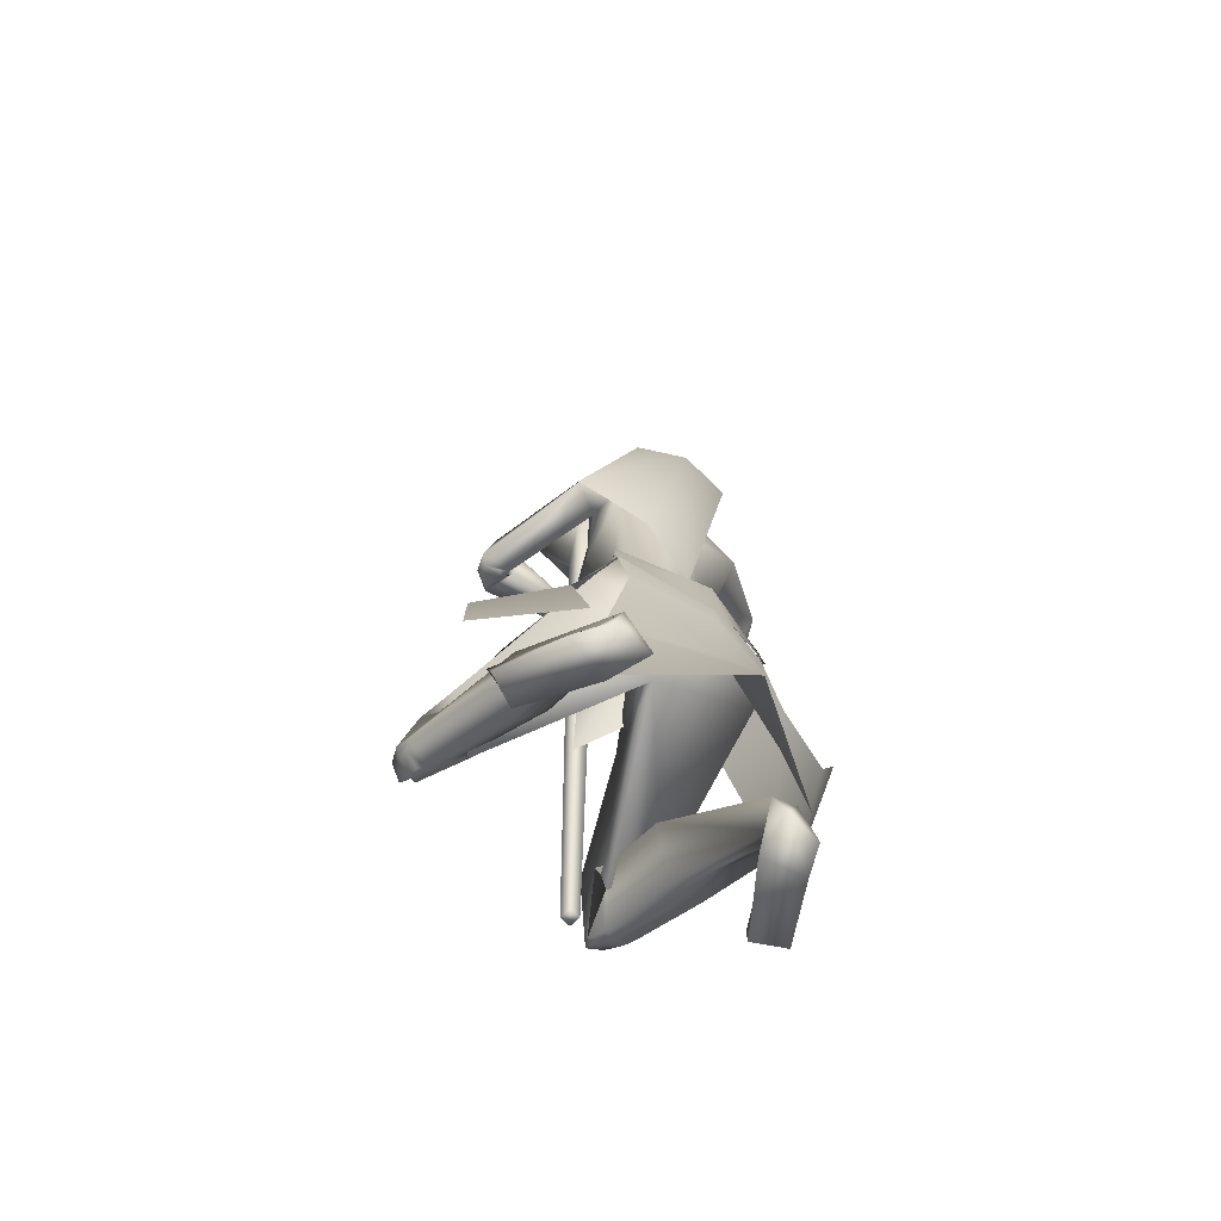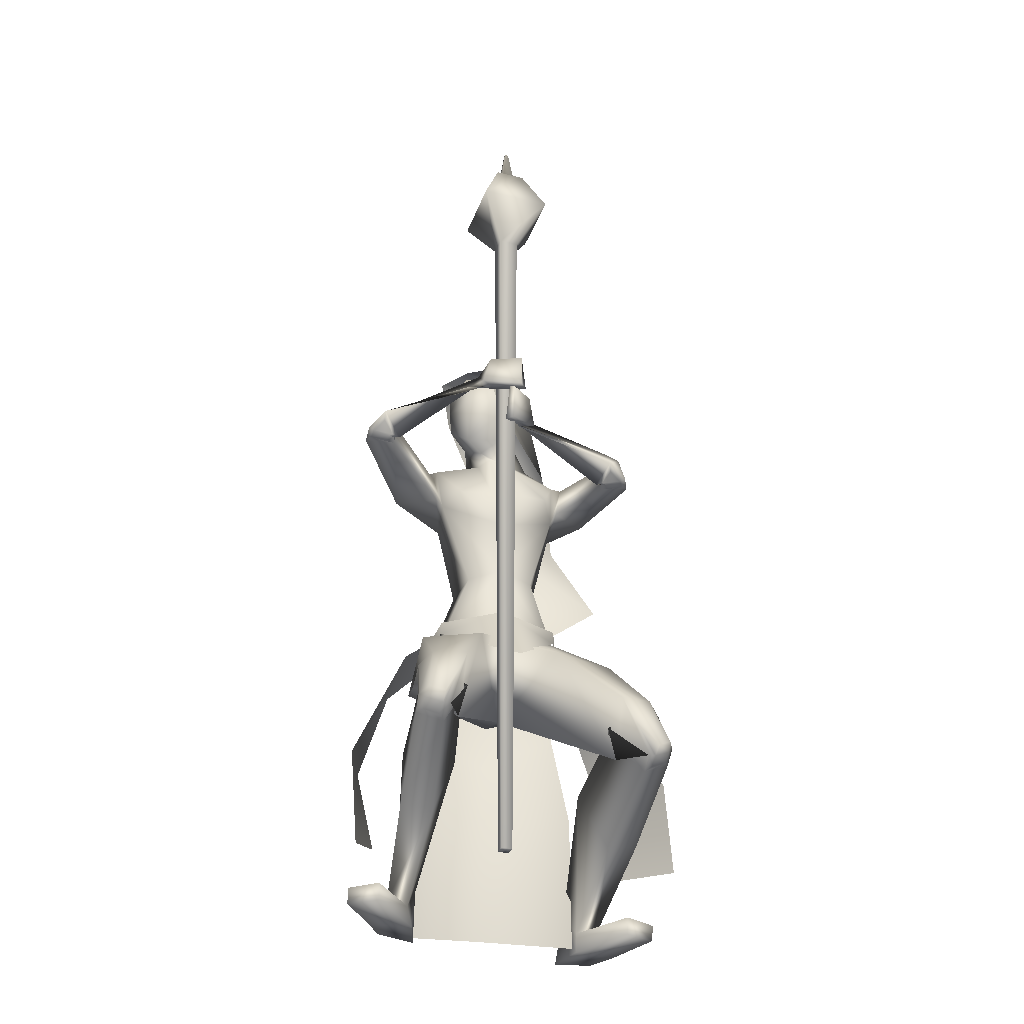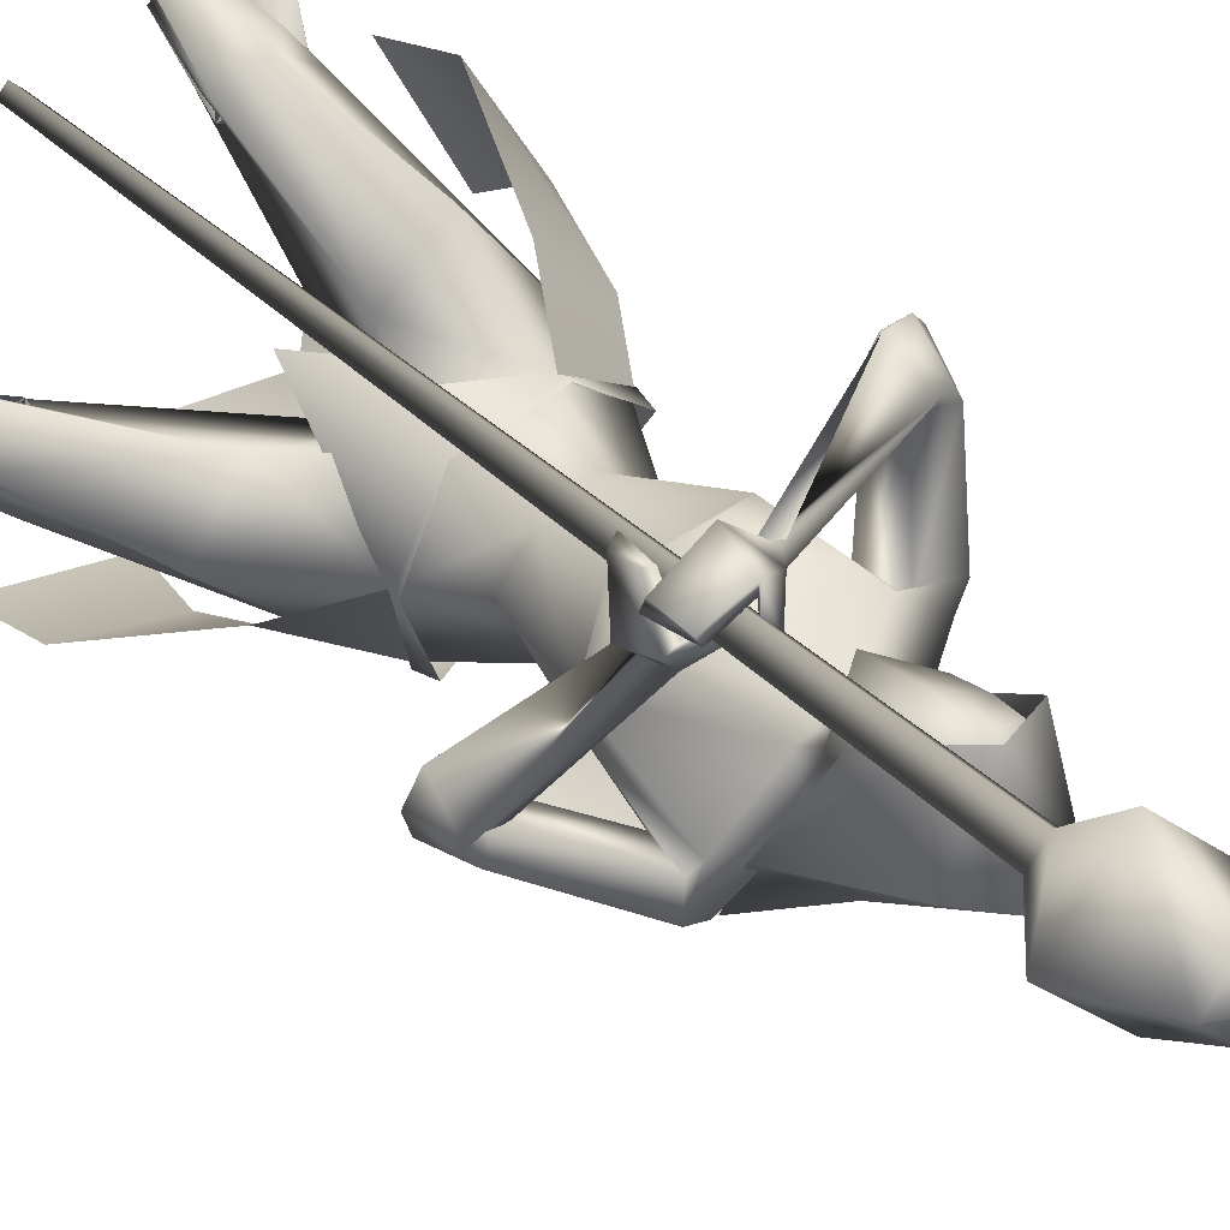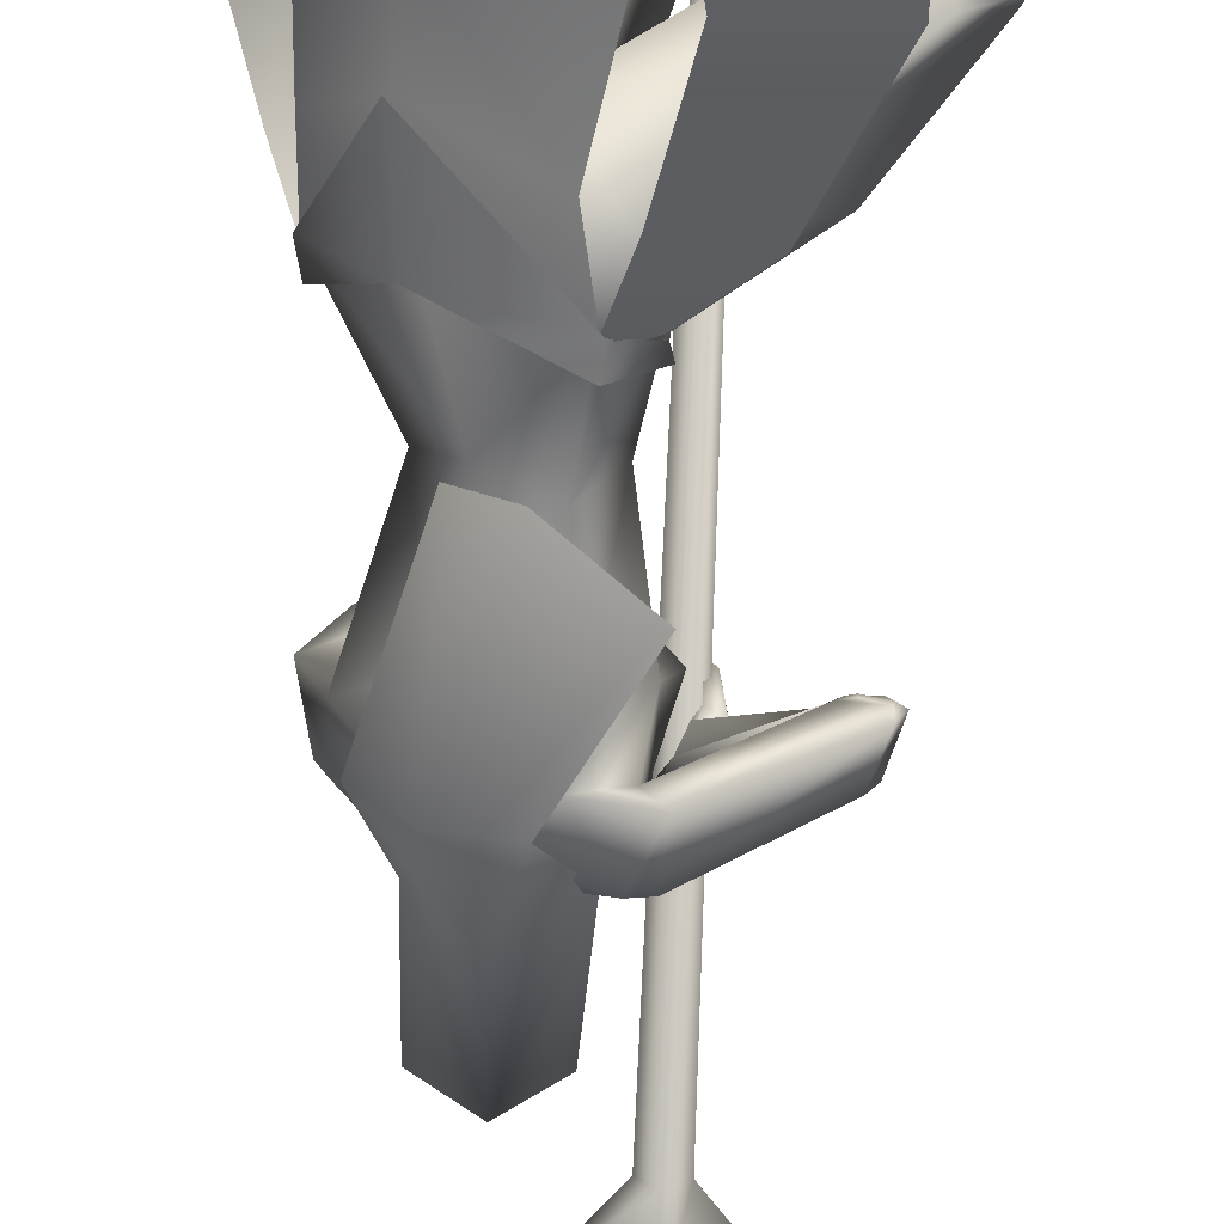
<metadata>
{"format":"obj","ext":"obj","renderer":"f3d","projection":"perspective","resolution":1024,"background":"white","views":[{"elev":-67.7,"azim":-177.9,"up":"+Y"},{"elev":-33.6,"azim":29.5,"up":"+Y"},{"elev":32.7,"azim":144.4,"up":"+Z"},{"elev":-65.4,"azim":-1.8,"up":"+Z"}]}
</metadata>
<code>
o Cube_Cube.001
v 0.1168 -0.9489 0.2898
v 0.1304 -0.9489 0.2747
v 0.1454 -0.9489 0.2883
v 0.1319 -0.9489 0.3033
v 0.1046 0.4685 0.2927
v 0.1296 0.4685 0.2649
v 0.1574 0.4685 0.2899
v 0.1324 0.4684 0.3178
v 0.1362 0.5577 0.3886
v 0.2281 0.5579 0.2863
v 0.1258 0.5581 0.1944
v 0.0339 0.5579 0.2967
v 0.09007 0.6613 0.2938
v 0.1288 0.6614 0.2507
v 0.1719 0.6613 0.2895
v 0.1332 0.6612 0.3326
v 0.132 0.669 0.3103
v 0.1496 0.669 0.2907
v 0.13 0.669 0.273
v 0.1124 0.669 0.2926
v 0.1261 0.7461 0.292
v 0.1307 0.7461 0.2869
v 0.1358 0.7461 0.2915
v 0.1312 0.7461 0.2966
v 0.09716 -0.4027 0.04757
v 0.04495 -0.4333 -0.06592
v 0.1855 -0.4894 -0.001917
v 0.07665 -0.5295 -0.07988
v 0.1023 -0.4006 0.04409
v 0.1075 -0.3795 0.05107
v 0.05355 -0.4468 -0.07366
v 0.05029 -0.4068 -0.06586
v -0.09852 -0.462 -0.01541
v 0.1318 -0.5214 0.2315
v -0.02358 0.07469 -0.04121
v 0.06404 0.04048 0.01049
v -0.09224 0.04994 0.03569
v -0.01909 0.2899 0.07271
v 0.05136 0.2505 0.09054
v -0.08954 0.2505 0.09054
v -0.01909 0.2397 0.1995
v 0.038 0.2199 0.2104
v -0.07618 0.2199 0.2104
v 0.0461 0.1373 0.1651
v -0.08428 0.1373 0.1651
v -0.07305 -0.06117 -0.101
v 0.01046 -0.0654 -0.1246
v -0.135 -0.06805 -0.03627
v 0.000371 -0.3155 -0.07564
v 0.1108 -0.2447 -0.128
v -0.06641 -0.2816 0.0441
v 0.03177 0.05489 0.0309
v -0.08913 0.05489 0.0749
v -0.0351 0.05415 0.03527
v 0.01858 0.03926 0.1022
v -0.03322 0.03926 0.121
v 0.08064 0.01864 -0.04836
v -0.154 0.01806 0.1449
v 0.08208 0.01164 0.004995
v -0.09956 0.01089 0.1846
v -0.0676 -0.003564 0.02144
v -0.07272 -0.1359 0.01533
v 0.03213 -0.07548 -0.06374
v -0.152 -0.07669 0.09147
v 0.05217 -0.1616 0.1642
v 0.1056 -0.1158 0.05587
v -0.05733 -0.1163 0.2262
v 0.0462 -0.2676 0.1571
v 0.079 -0.2807 0.09638
v -0.01926 -0.2807 0.1788
v -0.04516 -0.2968 0.04819
v 0.03275 -0.2784 0.0142
v -0.09216 -0.2784 0.119
v 0.2673 -0.02385 0.05324
v -0.1387 0.03534 0.3539
v 0.2449 -0.03559 0.08562
v -0.09749 0.02492 0.3507
v 0.288 -0.08666 0.05472
v -0.1445 -0.01964 0.393
v 0.242 -0.08869 0.08738
v -0.09269 -0.02641 0.3651
v 0.2682 -0.01785 0.09112
v -0.1019 0.04955 0.3726
v 0.2349 -0.03524 0.07622
v -0.09638 0.02364 0.3421
v 0.2896 -0.06787 0.1326
v -0.07672 0.01214 0.4241
v 0.2377 -0.08217 0.096
v -0.07977 -0.018 0.3664
v 0.09848 -0.4036 0.04641
v -0.07206 -0.4038 0.1894
v -0.0851 -0.4702 0.00059
v 0.04586 -0.4396 -0.06497
v -0.1724 -0.4396 0.1182
v 0.1734 -0.4977 0.157
v 0.063 -0.4726 0.263
v 0.000213 -0.5741 0.09067
v 0.08407 -0.5075 -0.06381
v -0.1606 -0.5117 0.1742
v -0.07411 -0.5368 0.01369
v 0.354 -0.6382 0.1329
v 0.06995 -0.6067 0.4499
v 0.3263 -0.6488 0.1896
v 0.1265 -0.6089 0.4201
v 0.2795 -0.7414 0.132
v 0.08366 -0.7119 0.3796
v 0.3011 -0.6562 0.05819
v -0.002605 -0.6393 0.4012
v 0.3648 -0.7571 0.09019
v 0.04581 -0.7309 0.4634
v 0.3362 -0.7777 0.1298
v 0.08714 -0.7457 0.4337
v 0.2656 -0.6948 0.1375
v 0.08225 -0.6616 0.3643
v 0.3234 -0.6922 0.07725
v 0.02352 -0.6678 0.4234
v 0.1103 -0.9981 -0.1706
v -0.2067 -0.9963 0.2106
v 0.06538 -1 -0.1024
v -0.1363 -1.002 0.1716
v -0.000705 -1.001 -0.1401
v -0.177 -1.003 0.1031
v 0.05095 -0.9977 -0.1873
v -0.2227 -0.9944 0.1555
v 0.05415 -0.9514 -0.1283
v -0.157 -0.9518 0.1571
v 0.08572 -0.9458 -0.1548
v -0.1844 -0.9466 0.1871
v 0.02298 -0.9127 -0.1317
v -0.1616 -0.9122 0.124
v 0.03778 -0.9167 -0.168
v -0.1982 -0.9173 0.1397
v 0.2259 -0.9731 -0.1141
v -0.1737 -0.9731 0.3307
v 0.1978 -0.9674 -0.06374
v -0.1192 -0.9675 0.3118
v 0.1943 -0.9991 -0.06558
v -0.1204 -0.9992 0.308
v 0.2185 -0.9991 -0.1219
v -0.18 -0.9992 0.3221
v 0.1598 -0.0111 0.3061
v 0.1792 0.06445 0.3101
v 0.1718 0.04911 0.324
v 0.1815 0.1284 0.31
v 0.1452 -0.01769 0.3143
v 0.1804 0.05773 0.2934
v 0.1603 0.0525 0.3249
v 0.1754 0.1299 0.2998
v 0.1332 0.04443 0.2174
v 0.08327 0.1072 0.3217
v 0.1389 0.0222 0.2236
v 0.07217 0.08528 0.3276
v 0.1366 0.009003 0.2461
v 0.09004 0.07376 0.327
v 0.1231 0.03268 0.2262
v 0.08623 0.09441 0.3156
v 0.03938 -0.42 0.1489
v 0.2369 -0.5015 0.06037
v -0.02905 -0.4896 0.331
v 0.1656 0.06667 0.2515
v 0.1227 0.1277 0.3393
v 0.1677 0.005331 0.2344
v 0.1154 0.06501 0.3544
v 0.1466 -0.00013 0.2583
v 0.1264 0.05801 0.3252
v 0.1419 0.06301 0.2613
v 0.1193 0.1203 0.3171
v 0.1094 0.07947 0.2767
v 0.1192 0.1258 0.2725
v 0.1135 0.08195 0.2777
v 0.1221 0.1292 0.2744
v 0.1091 0.08295 0.2588
v 0.1036 0.1318 0.2798
v 0.1133 0.08587 0.26
v 0.1067 0.1357 0.2815
v 0.1557 -0.7567 0.05067
v 0.001848 -0.733 0.2553
v 0.2022 -0.7295 -0.0327
v -0.08329 -0.7176 0.3039
v 0.2368 -0.8475 -0.02857
v -0.0629 -0.8345 0.3365
v 0.201 -0.8581 0.01868
v -0.01548 -0.8383 0.2996
v 0.1082 0.01816 -0.0442
v -0.1667 0.01974 0.1773
v 0.0987 0.007192 -0.006468
v -0.1186 0.007771 0.1677
v 0.09103 -0.0537 -0.000365
v -0.1063 -0.05309 0.175
v 0.1156 -0.06323 -0.06373
v -0.1848 -0.05673 0.2093
v 0.08883 -0.09989 0.1649
v 0.04654 -0.09989 0.2004
v 0.1273 -0.09794 0.1182
v -0.006171 -0.09794 0.2302
v 0.2811 -0.02494 0.07505
v -0.1235 0.04211 0.3759
v 0.2516 -0.03727 0.09108
v -0.09367 0.02667 0.36
v 0.3006 -0.08309 0.08636
v -0.1212 -0.007493 0.4163
v 0.2502 -0.08779 0.09749
v -0.08588 -0.02121 0.3768
v 0.2773 -0.6846 0.1574
v 0.1009 -0.6491 0.3758
v 0.3565 -0.6579 0.1017
v 0.044 -0.631 0.4565
v 0.3858 -0.7363 0.1112
v 0.06435 -0.7078 0.4843
v 0.3594 -0.7624 0.1596
v 0.1152 -0.7269 0.4565
v 0.3687 -0.761 0.1494
v 0.1051 -0.727 0.4661
v 0.3833 -0.7464 0.1225
v 0.07682 -0.7163 0.4815
v 0.3543 -0.7707 0.1309
v 0.08768 -0.7389 0.4519
v 0.3694 -0.7592 0.1088
v 0.06465 -0.7306 0.4677
v 0.3844 -0.7497 0.1652
v 0.1196 -0.7139 0.4817
v 0.3953 -0.7346 0.1389
v 0.09183 -0.7025 0.4933
v 0.2608 -0.09087 0.09579
v -0.0926 -0.02212 0.3866
v 0.2897 -0.08814 0.08944
v -0.1129 -0.01421 0.4092
v 0.2546 -0.08613 0.09967
v -0.08552 -0.01783 0.3832
v 0.2832 -0.07888 0.1184
v -0.085 -0.002056 0.4144
v 0.2598 -0.09361 0.08313
v -0.104 -0.02745 0.3806
v 0.2873 -0.09167 0.07433
v -0.1259 -0.0211 0.401
v 0.001045 0.03926 0.1346
v 0.05273 -0.1047 0.1648
v -0.01909 0.1193 0.04331
v 0.01841 0.1044 0.05847
v -0.05659 0.1044 0.05847
v -0.01909 0.192 0.02229
v 0.03929 0.1612 0.1056
v -0.07747 0.1612 0.1056
v 0.03536 0.2483 0.09819
v -0.07354 0.2483 0.09819
v -0.01909 0.2628 0.09504
v 0.02505 0.08552 0.1305
v -0.06323 0.08552 0.1305
v -0.01909 0.06252 0.1369
v 0.02804 0.2079 0.187
v -0.06621 0.2079 0.187
v -0.01909 0.222 0.1993
v 0.03451 0.1117 0.1732
v -0.07269 0.1117 0.1732
v -0.01909 0.06453 0.1907
v 0.2631 -0.8639 -0.1404
v 0.08451 -0.85 -0.1477
v -0.259 -0.8073 0.132
v -0.1921 -0.8654 0.2879
v -0.2072 -0.5097 0.1795
v -0.1037 -0.4856 0.2754
v -0.1732 -0.4333 0.1171
v -0.07091 -0.4029 0.1884
v 0.05697 -0.3759 0.1699
v -0.1105 -0.6095 -0.02966
v -0.1741 -0.4068 0.1224
v -0.1823 -0.4468 0.1242
v -0.06883 -0.3795 0.199
v -0.07465 -0.4011 0.1934
v -0.151 -0.9465 -0.07873
v 0.05448 -0.9896 -0.1066
v -0.1008 -0.6063 -0.01893
v 0.03131 -0.5545 -0.07545
v -0.09136 -0.4733 -0.007643
v 0.05016 -0.4434 -0.06896
v -0.1763 -0.4434 0.1211
v -0.1794 -0.5545 0.1014
v -0.2142 -0.9896 0.1188
v -0.09949 -0.7311 -0.01733
v 0.06912 -0.7398 -0.07671
v -0.1872 -0.7398 0.1384
v 0.04301 0.2047 0.1019
v -0.08119 0.2047 0.1019
v -0.01909 0.2274 0.05866
v 0.03607 0.1598 0.1801
v -0.07425 0.1598 0.1801
v -0.01909 0.1541 0.2017
v 0.038 0.2199 0.2104
v 0.2688 -0.6976 -0.09982
v 0.1151 -0.7062 -0.1265
v -0.2548 -0.6765 0.2022
v -0.1766 -0.6999 0.338
f 1 2 3
f 1 3 4
f 1 5 6
f 1 6 2
f 2 6 7
f 2 7 3
f 3 7 8
f 3 8 4
f 5 1 4
f 5 4 8
f 5 8 9
f 5 9 12
f 8 7 10
f 8 10 9
f 7 6 11
f 7 11 10
f 6 5 12
f 6 12 11
f 11 12 13
f 11 13 14
f 10 11 14
f 10 14 15
f 9 10 15
f 9 15 16
f 12 9 16
f 12 16 13
f 13 16 17
f 13 17 20
f 16 15 18
f 16 18 17
f 15 14 19
f 15 19 18
f 14 13 20
f 14 20 19
f 19 20 21
f 19 21 22
f 18 19 22
f 18 22 23
f 17 18 23
f 17 23 24
f 20 17 24
f 20 24 21
f 21 24 23
f 21 23 22
f 26 25 27
f 26 27 28
f 29 31 32
f 29 32 30
f 31 265 33
f 31 33 32
f 29 30 264
f 29 264 34
f 36 35 38
f 36 38 39
f 38 35 37
f 38 37 40
f 39 38 41
f 39 41 42
f 41 38 40
f 41 40 43
f 36 39 42
f 36 42 44
f 43 40 37
f 43 37 45
f 35 36 47
f 35 47 46
f 48 37 35
f 48 35 46
f 46 47 50
f 46 50 49
f 51 48 46
f 51 46 49
f 52 55 59
f 52 59 57
f 60 56 53
f 60 53 58
f 52 57 61
f 52 61 54
f 61 58 53
f 61 53 54
f 61 57 63
f 61 63 62
f 64 58 61
f 64 61 62
f 66 65 68
f 66 68 69
f 68 65 67
f 68 67 70
f 62 63 72
f 62 72 71
f 73 64 62
f 73 62 71
f 63 66 69
f 63 69 72
f 70 67 64
f 70 64 73
f 71 72 93
f 71 93 92
f 94 73 71
f 94 71 92
f 72 69 90
f 72 90 93
f 91 70 73
f 91 73 94
f 93 98 100
f 93 100 92
f 100 99 94
f 100 94 92
f 117 119 121
f 117 121 123
f 122 120 118
f 122 118 124
f 129 121 119
f 129 119 125
f 120 122 130
f 120 130 126
f 131 123 121
f 131 121 129
f 122 124 132
f 122 132 130
f 127 117 123
f 127 123 131
f 124 118 128
f 124 128 132
f 127 125 135
f 127 135 133
f 136 126 128
f 136 128 134
f 117 127 133
f 117 133 139
f 134 128 118
f 134 118 140
f 125 119 137
f 125 137 135
f 138 120 126
f 138 126 136
f 119 117 139
f 119 139 137
f 140 118 120
f 140 120 138
f 135 137 139
f 135 139 133
f 140 138 136
f 140 136 134
f 141 143 147
f 141 147 145
f 148 144 142
f 148 142 146
f 68 157 90
f 68 90 69
f 91 157 68
f 91 68 70
f 90 157 95
f 90 95 158
f 96 157 91
f 96 91 159
f 90 158 98
f 90 98 93
f 99 159 91
f 99 91 94
f 149 160 162
f 149 162 151
f 163 161 150
f 163 150 152
f 160 143 141
f 160 141 162
f 142 144 161
f 142 161 163
f 151 162 164
f 151 164 153
f 165 163 152
f 165 152 154
f 162 141 145
f 162 145 164
f 146 142 163
f 146 163 165
f 166 147 143
f 166 143 160
f 144 148 167
f 144 167 161
f 153 164 166
f 153 166 155
f 167 165 154
f 167 154 156
f 164 145 147
f 164 147 166
f 148 146 165
f 148 165 167
f 166 160 170
f 166 170 168
f 171 161 167
f 171 167 169
f 155 166 168
f 155 168 172
f 169 167 156
f 169 156 173
f 160 149 174
f 160 174 170
f 175 150 161
f 175 161 171
f 149 155 172
f 149 172 174
f 173 156 150
f 173 150 175
f 172 168 170
f 172 170 174
f 171 169 173
f 171 173 175
f 115 178 176
f 115 176 113
f 177 179 116
f 177 116 114
f 178 131 129
f 178 129 176
f 130 132 179
f 130 179 177
f 109 180 178
f 109 178 115
f 179 181 110
f 179 110 116
f 180 127 131
f 180 131 178
f 132 128 181
f 132 181 179
f 111 182 180
f 111 180 109
f 181 183 112
f 181 112 110
f 182 125 127
f 182 127 180
f 128 126 183
f 128 183 181
f 113 176 182
f 113 182 111
f 183 177 114
f 183 114 112
f 176 129 125
f 176 125 182
f 126 130 177
f 126 177 183
f 95 97 105
f 95 105 103
f 106 97 96
f 106 96 104
f 98 158 101
f 98 101 107
f 102 159 99
f 102 99 108
f 97 98 107
f 97 107 105
f 108 99 97
f 108 97 106
f 101 158 95
f 101 95 103
f 96 159 102
f 96 102 104
f 82 84 149
f 82 149 151
f 150 85 83
f 150 83 152
f 82 151 153
f 82 153 86
f 154 152 83
f 154 83 87
f 84 88 155
f 84 155 149
f 156 89 85
f 156 85 150
f 86 153 155
f 86 155 88
f 156 154 87
f 156 87 89
f 59 186 184
f 59 184 57
f 185 187 60
f 185 60 58
f 186 76 74
f 186 74 184
f 75 77 187
f 75 187 185
f 66 188 186
f 66 186 59
f 187 189 67
f 187 67 60
f 188 80 76
f 188 76 186
f 77 81 189
f 77 189 187
f 63 190 188
f 63 188 66
f 189 191 64
f 189 64 67
f 190 78 80
f 190 80 188
f 81 79 191
f 81 191 189
f 57 184 190
f 57 190 63
f 191 185 58
f 191 58 64
f 184 74 78
f 184 78 190
f 79 75 185
f 79 185 191
f 97 100 98
f 99 100 97
f 95 157 97
f 97 157 96
f 59 194 66
f 67 195 60
f 55 192 194
f 55 194 59
f 195 193 56
f 195 56 60
f 65 66 194
f 65 194 192
f 195 67 65
f 195 65 193
f 76 198 196
f 76 196 74
f 197 199 77
f 197 77 75
f 198 84 82
f 198 82 196
f 83 85 199
f 83 199 197
f 74 196 200
f 74 200 78
f 201 197 75
f 201 75 79
f 196 82 86
f 196 86 200
f 87 83 197
f 87 197 201
f 80 202 198
f 80 198 76
f 199 203 81
f 199 81 77
f 202 88 84
f 202 84 198
f 85 89 203
f 85 203 199
f 107 206 204
f 107 204 105
f 205 207 108
f 205 108 106
f 206 115 113
f 206 113 204
f 114 116 207
f 114 207 205
f 101 208 206
f 101 206 107
f 207 209 102
f 207 102 108
f 208 109 115
f 208 115 206
f 116 110 209
f 116 209 207
f 105 204 210
f 105 210 103
f 211 205 106
f 211 106 104
f 204 113 111
f 204 111 210
f 112 114 205
f 112 205 211
f 210 111 216
f 210 216 212
f 217 112 211
f 217 211 213
f 103 210 212
f 103 212 220
f 213 211 104
f 213 104 221
f 109 208 214
f 109 214 218
f 215 209 110
f 215 110 219
f 208 101 222
f 208 222 214
f 223 102 209
f 223 209 215
f 111 109 218
f 111 218 216
f 219 110 112
f 219 112 217
f 101 103 220
f 101 220 222
f 221 104 102
f 221 102 223
f 220 212 214
f 220 214 222
f 215 213 221
f 215 221 223
f 212 216 218
f 212 218 214
f 219 217 213
f 219 213 215
f 88 202 224
f 88 224 228
f 225 203 89
f 225 89 229
f 202 80 232
f 202 232 224
f 233 81 203
f 233 203 225
f 200 86 230
f 200 230 226
f 231 87 201
f 231 201 227
f 78 200 226
f 78 226 234
f 227 201 79
f 227 79 235
f 86 88 228
f 86 228 230
f 229 89 87
f 229 87 231
f 80 78 234
f 80 234 232
f 235 79 81
f 235 81 233
f 234 226 224
f 234 224 232
f 225 227 235
f 225 235 233
f 226 230 228
f 226 228 224
f 229 231 227
f 229 227 225
f 192 55 236
f 192 236 237
f 236 56 193
f 236 193 237
f 65 192 237
f 237 193 65
f 253 247 239
f 253 239 242
f 240 248 254
f 240 254 243
f 238 241 242
f 238 242 239
f 243 241 238
f 243 238 240
f 250 244 246
f 250 246 252
f 246 245 251
f 246 251 252
f 255 249 247
f 255 247 253
f 248 249 255
f 248 255 254
f 52 239 247
f 52 247 55
f 248 240 53
f 248 53 56
f 52 54 238
f 52 238 239
f 238 54 53
f 238 53 240
f 55 247 249
f 55 249 236
f 249 248 56
f 249 56 236
f 262 260 261
f 262 261 263
f 269 34 264
f 269 264 268
f 267 266 33
f 267 33 265
f 269 268 266
f 269 266 267
f 274 275 273
f 274 273 272
f 274 272 277
f 274 277 276
f 273 280 279
f 273 279 272
f 280 271 270
f 280 270 279
f 277 272 279
f 277 279 281
f 281 279 270
f 281 270 278
f 242 282 285
f 242 285 253
f 282 244 250
f 282 250 285
f 245 283 286
f 245 286 251
f 283 243 254
f 283 254 286
f 244 282 284
f 244 284 246
f 282 242 241
f 282 241 284
f 243 283 284
f 243 284 241
f 283 245 246
f 283 246 284
f 286 287 252
f 286 252 251
f 285 250 252
f 285 252 287
f 286 254 255
f 286 255 287
f 285 287 255
f 285 255 253
f 27 289 290
f 27 290 28
f 289 256 257
f 289 257 290
f 260 291 292
f 260 292 261
f 291 258 259
f 291 259 292

</code>
